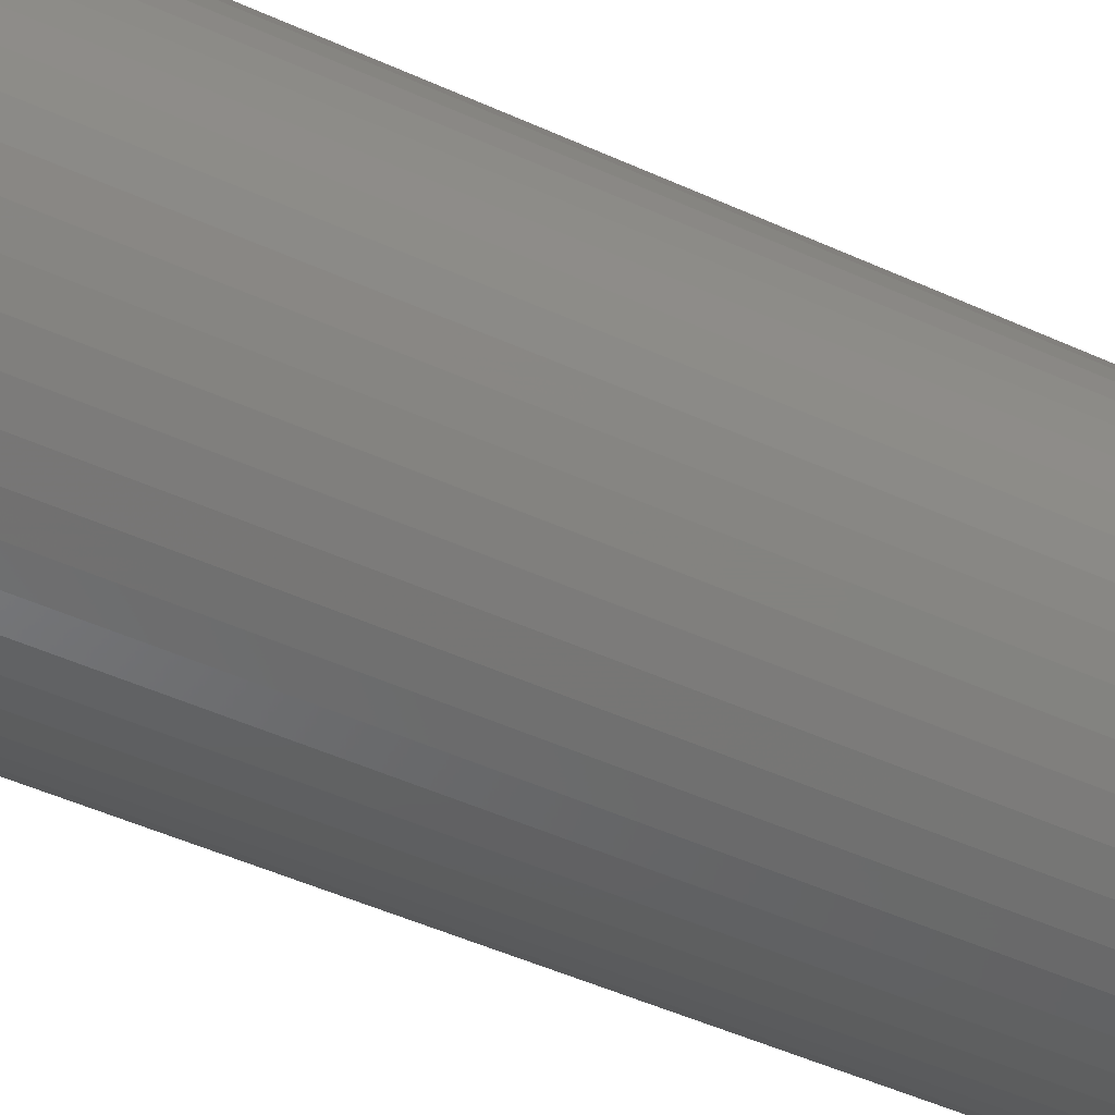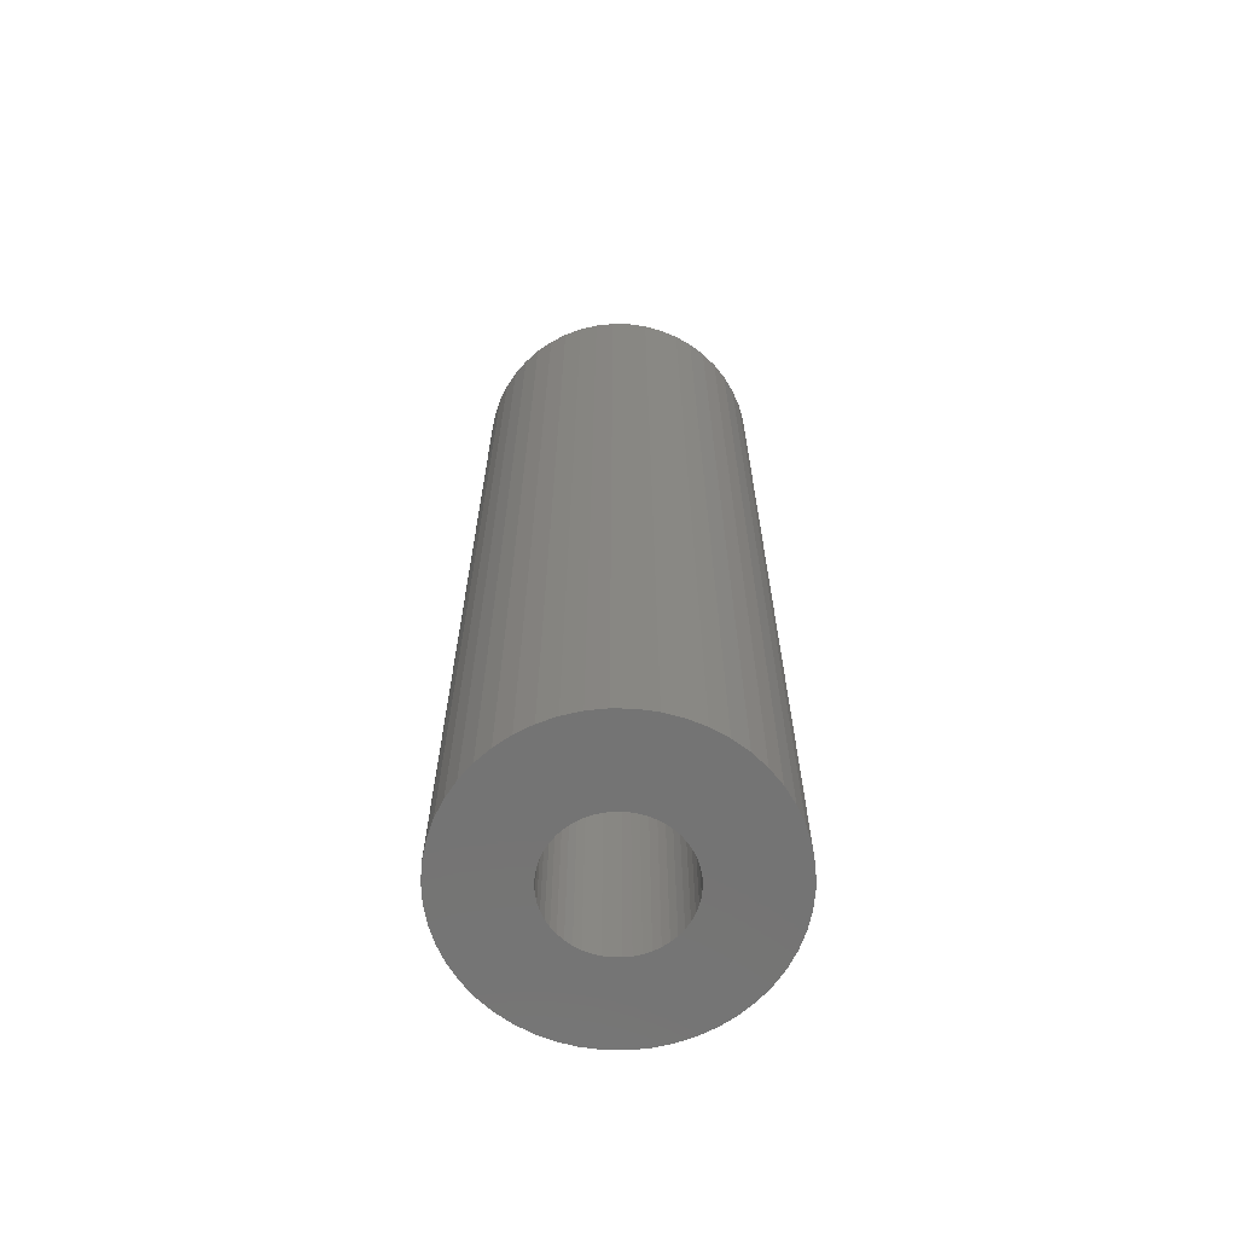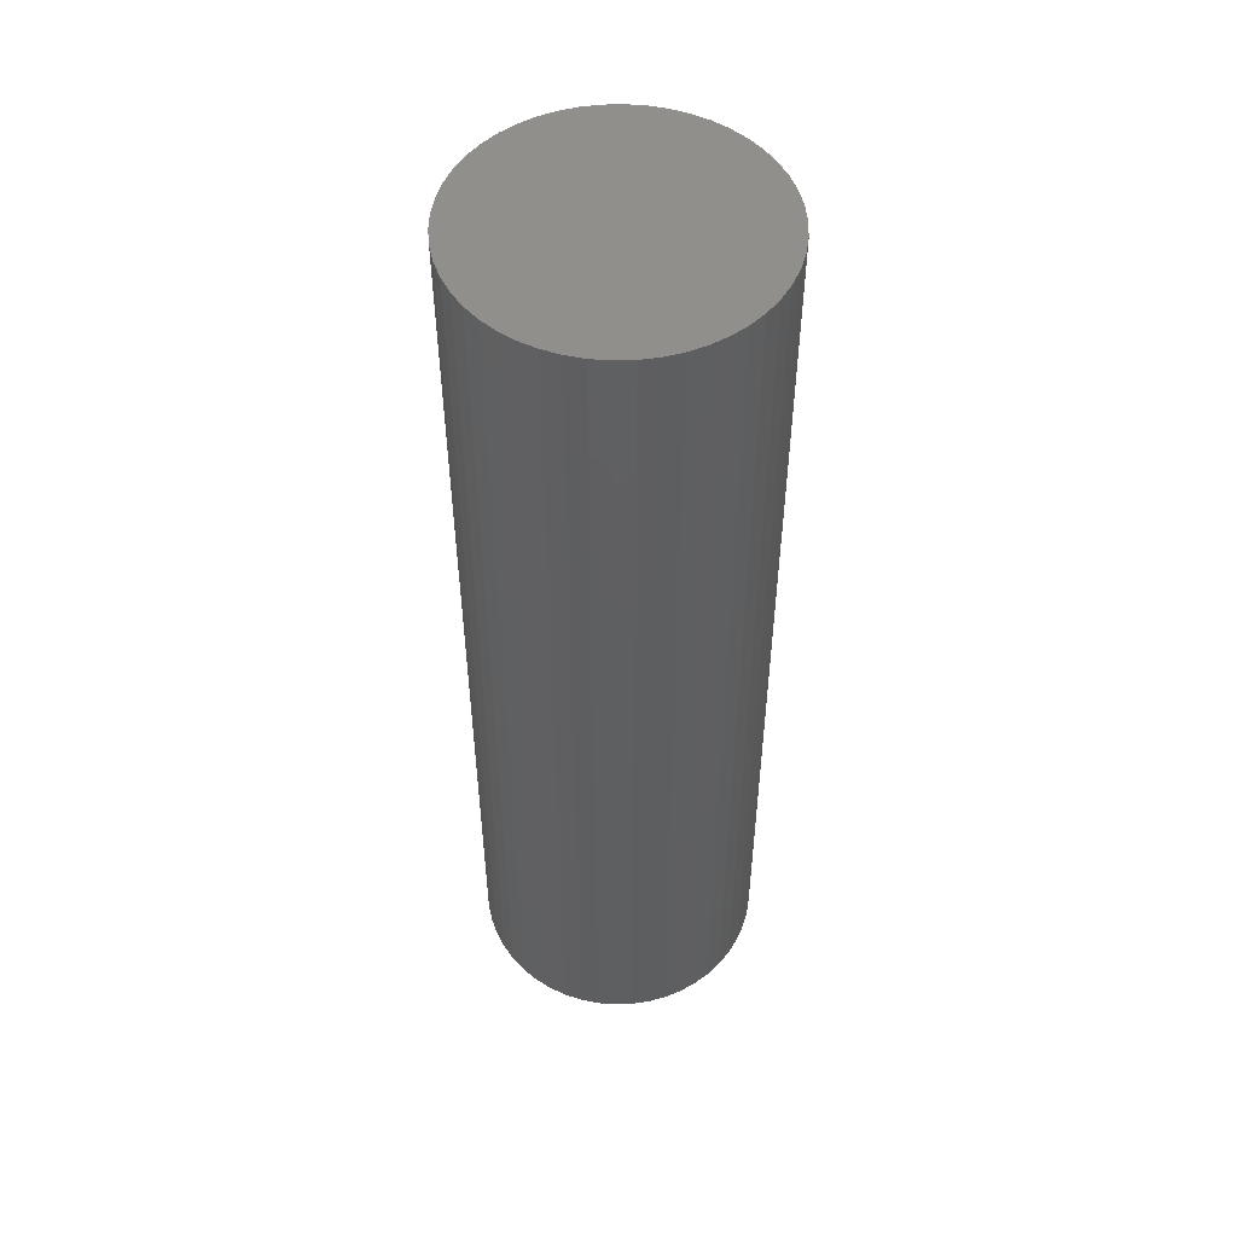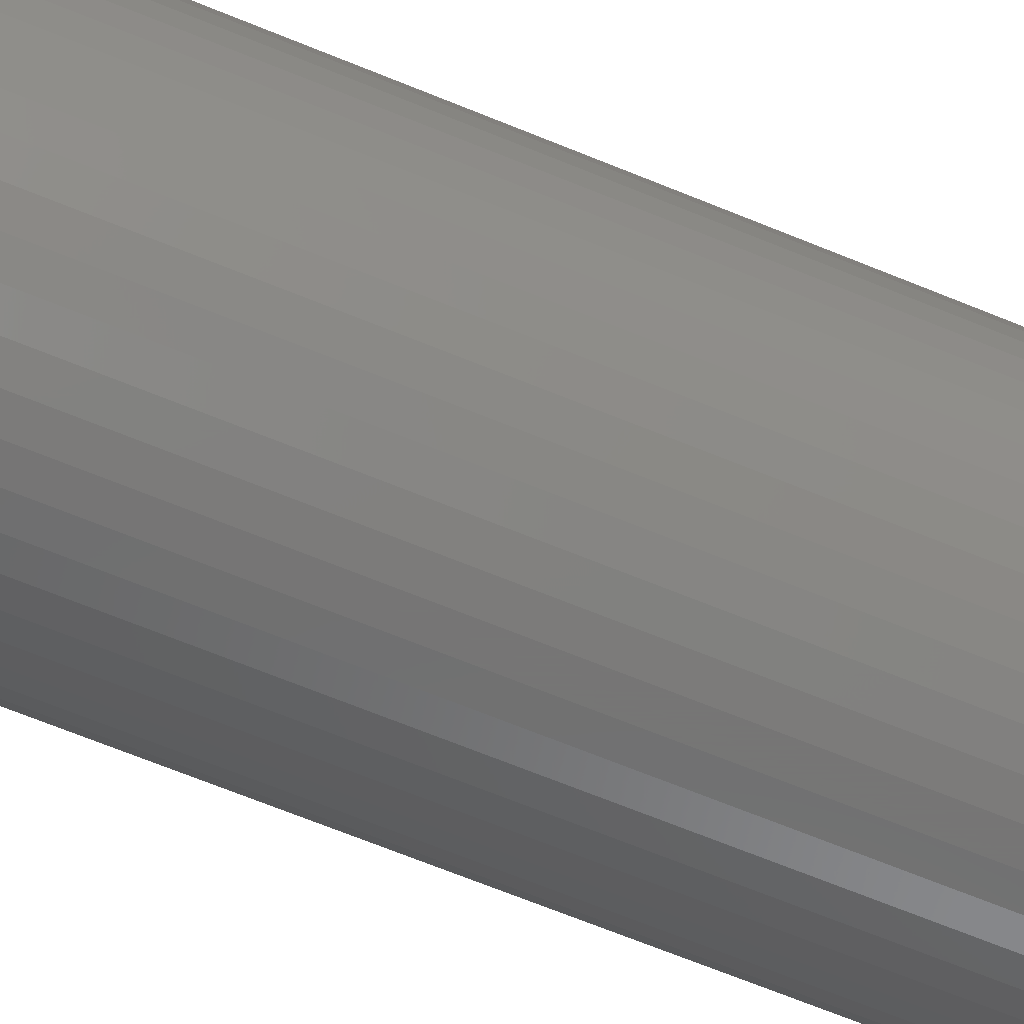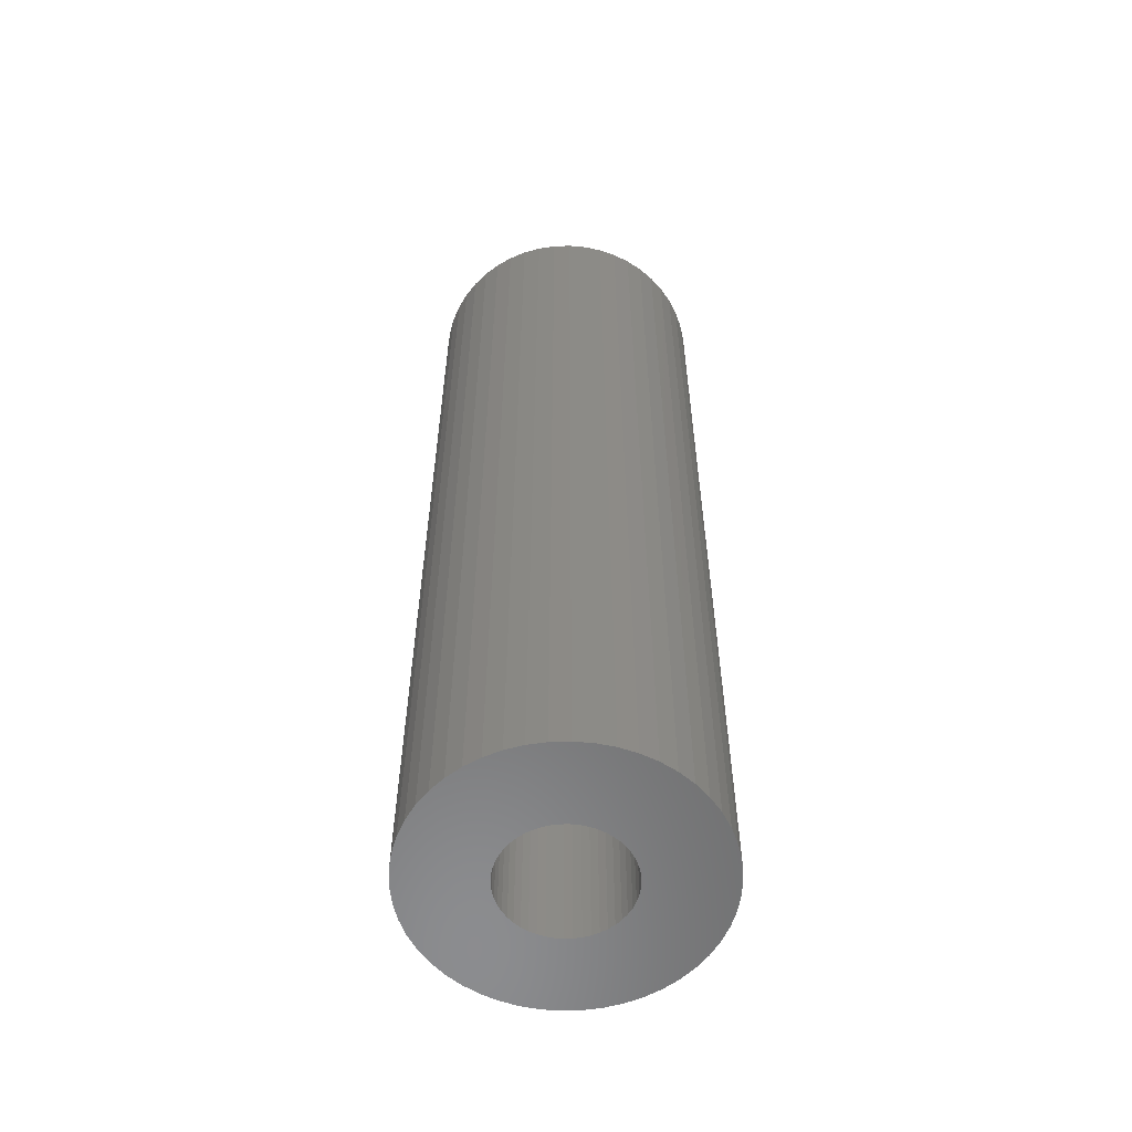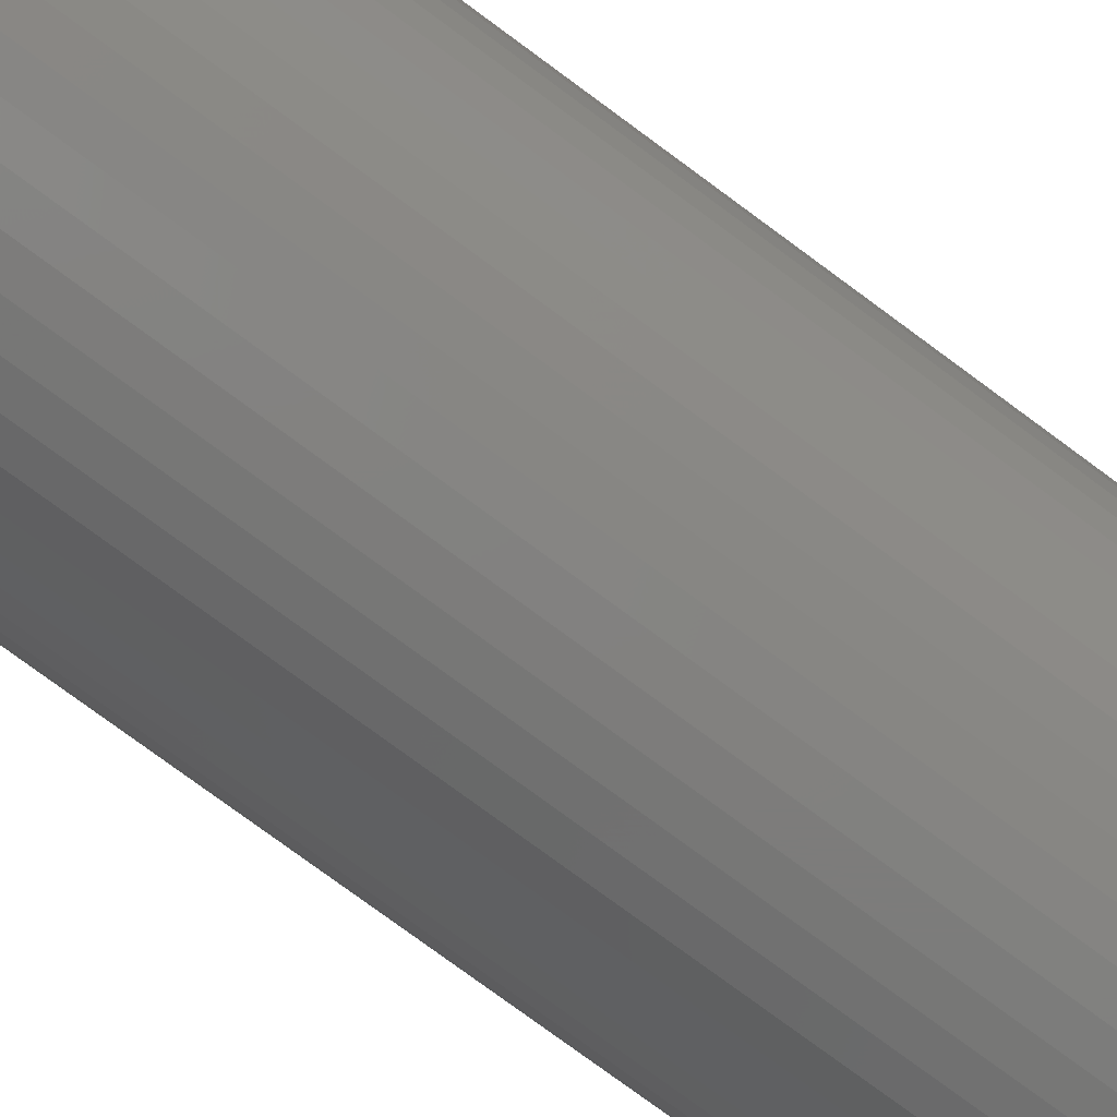
<metadata>
{"format":"stl","ext":"stl","renderer":"f3d","projection":"perspective","resolution":1024,"background":"white","views":[{"elev":-43.4,"azim":-119.0,"up":"+Y"},{"elev":-66.1,"azim":-73.1,"up":"+Z"},{"elev":51.7,"azim":19.8,"up":"+Z"},{"elev":-68.0,"azim":67.7,"up":"+Y"},{"elev":-57.6,"azim":-62.9,"up":"+Z"},{"elev":-75.8,"azim":53.4,"up":"+Y"}]}
</metadata>
<code>
# stl→obj: 200 verts, 396 faces
v 7.5 0 50
v 7.441 0.94 0
v 7.441 0.94 50
v 7.5 0 0
v -7.5 0 0
v -7.441 0.94 50
v -7.441 0.94 0
v -7.5 0 50
v 0.4709 7.485 0
v -0.4709 7.485 50
v 0.4709 7.485 50
v -0.4709 7.485 0
v -0.4709 -7.485 0
v 0.4709 -7.485 50
v -0.4709 -7.485 50
v 0.4709 -7.485 0
v 5.467 5.134 0
v 4.781 5.779 50
v 5.467 5.134 50
v 4.781 5.779 0
v -4.781 5.779 0
v -5.467 5.134 50
v -4.781 5.779 50
v -5.467 5.134 0
v -2.318 7.133 0
v -3.193 6.786 50
v -2.318 7.133 50
v -3.193 6.786 0
v 6.068 -4.408 50
v 6.572 -3.613 0
v 6.572 -3.613 50
v 6.068 -4.408 0
v 6.973 2.761 50
v 6.572 3.613 0
v 6.572 3.613 50
v 6.973 2.761 0
v 3.193 6.786 0
v 2.318 7.133 50
v 3.193 6.786 50
v 2.318 7.133 0
v 1.405 7.367 50
v 1.405 7.367 0
v 4.019 6.332 0
v 4.019 6.332 50
v -6.973 2.761 0
v -6.572 3.613 50
v -6.572 3.613 0
v -6.973 2.761 50
v 7.441 -0.94 50
v 7.264 1.865 50
v 7.264 -1.865 50
v 6.973 -2.761 50
v 6.068 4.408 50
v 5.467 -5.134 50
v 4.781 -5.779 50
v 4.019 -6.332 50
v 3.193 -6.786 50
v 2.318 -7.133 50
v 1.405 -7.367 50
v -1.405 7.367 50
v -1.405 -7.367 50
v -2.318 -7.133 50
v -3.193 -6.786 50
v -4.019 6.332 50
v -4.019 -6.332 50
v -4.781 -5.779 50
v -5.467 -5.134 50
v -6.068 4.408 50
v -6.068 -4.408 50
v -6.572 -3.613 50
v -6.973 -2.761 50
v -7.264 1.865 50
v -7.264 -1.865 50
v -7.441 -0.94 50
v -1.405 7.367 0
v 1.405 -7.367 0
v 2.318 -7.133 0
v 3.193 -6.786 0
v 7.264 1.865 0
v 6.068 4.408 0
v -6.068 4.408 0
v -7.264 1.865 0
v -4.019 6.332 0
v 7.441 -0.94 0
v 4.019 -6.332 0
v 5.467 -5.134 0
v 7.264 -1.865 0
v 4.781 -5.779 0
v 6.973 -2.761 0
v -5.467 -5.134 0
v -4.781 -5.779 0
v -6.068 -4.408 0
v -6.572 -3.613 0
v 3.2 0 0
v 3.175 -0.4011 0
v 3.099 -0.7958 0
v 3.175 0.4011 0
v 2.975 -1.178 0
v 2.804 -1.542 0
v 3.099 0.7958 0
v 2.589 -1.881 0
v 2.333 -2.191 0
v 2.975 1.178 0
v 2.04 -2.466 0
v 2.804 1.542 0
v 1.715 -2.702 0
v 1.362 -2.895 0
v 0.9889 -3.043 0
v 0.5996 -3.143 0
v 0.2009 -3.194 0
v -0.2009 -3.194 0
v -0.5996 -3.143 0
v -1.405 -7.367 0
v -0.9889 -3.043 0
v -2.318 -7.133 0
v -1.362 -2.895 0
v -3.193 -6.786 0
v -1.715 -2.702 0
v -4.019 -6.332 0
v -2.04 -2.466 0
v -2.333 -2.191 0
v -2.589 -1.881 0
v -2.804 -1.542 0
v 2.589 1.881 0
v 2.333 2.191 0
v 2.04 2.466 0
v 1.715 2.702 0
v 1.362 2.895 0
v 0.9889 3.043 0
v 0.5996 3.143 0
v 0.2009 3.194 0
v -0.2009 3.194 0
v -0.5996 3.143 0
v -0.9889 3.043 0
v -1.362 2.895 0
v -1.715 2.702 0
v -2.04 2.466 0
v -2.333 2.191 0
v -2.589 1.881 0
v -2.804 1.542 0
v -2.975 1.178 0
v -3.099 0.7958 0
v -3.175 0.4011 0
v -3.2 0 0
v -2.975 -1.178 0
v -6.973 -2.761 0
v -3.099 -0.7958 0
v -7.264 -1.865 0
v -3.175 -0.4011 0
v -7.441 -0.94 0
v 3.175 0.4011 20
v 3.2 0 20
v -3.2 0 20
v -3.175 0.4011 20
v 0.2009 3.194 20
v -0.2009 3.194 20
v -0.2009 -3.194 20
v 0.2009 -3.194 20
v 2.589 -1.881 20
v 2.333 -2.191 20
v 2.333 2.191 20
v 2.04 2.466 20
v -2.04 2.466 20
v -2.333 2.191 20
v -0.9889 3.043 20
v -1.362 2.895 20
v 2.804 1.542 20
v 2.975 1.178 20
v 2.589 1.881 20
v 1.362 2.895 20
v 0.9889 3.043 20
v 0.5996 3.143 20
v 1.715 2.702 20
v -2.804 1.542 20
v -2.589 1.881 20
v 3.175 -0.4011 20
v 3.099 -0.7958 20
v 3.099 0.7958 20
v 2.975 -1.178 20
v 2.804 -1.542 20
v 2.04 -2.466 20
v 1.715 -2.702 20
v 1.362 -2.895 20
v 0.9889 -3.043 20
v 0.5996 -3.143 20
v -0.5996 -3.143 20
v -0.5996 3.143 20
v -0.9889 -3.043 20
v -1.362 -2.895 20
v -1.715 -2.702 20
v -1.715 2.702 20
v -2.04 -2.466 20
v -2.333 -2.191 20
v -2.589 -1.881 20
v -2.804 -1.542 20
v -2.975 -1.178 20
v -2.975 1.178 20
v -3.099 -0.7958 20
v -3.099 0.7958 20
v -3.175 -0.4011 20
f 1 2 3
f 2 1 4
f 5 6 7
f 6 5 8
f 9 10 11
f 10 9 12
f 13 14 15
f 14 13 16
f 17 18 19
f 18 17 20
f 21 22 23
f 22 21 24
f 25 26 27
f 26 25 28
f 29 30 31
f 30 29 32
f 33 34 35
f 34 33 36
f 37 38 39
f 38 37 40
f 40 41 38
f 41 40 42
f 43 39 44
f 39 43 37
f 45 46 47
f 46 45 48
f 3 49 1
f 50 49 3
f 50 51 49
f 33 51 50
f 33 52 51
f 35 52 33
f 35 31 52
f 53 31 35
f 53 29 31
f 19 29 53
f 19 54 29
f 18 54 19
f 18 55 54
f 44 55 18
f 44 56 55
f 39 56 44
f 39 57 56
f 38 57 39
f 38 58 57
f 41 58 38
f 41 59 58
f 11 59 41
f 11 14 59
f 10 14 11
f 10 15 14
f 60 15 10
f 60 61 15
f 27 61 60
f 27 62 61
f 26 62 27
f 26 63 62
f 64 63 26
f 64 65 63
f 23 65 64
f 23 66 65
f 22 66 23
f 22 67 66
f 68 67 22
f 68 69 67
f 46 69 68
f 46 70 69
f 48 70 46
f 48 71 70
f 72 71 48
f 72 73 71
f 6 73 72
f 6 74 73
f 74 6 8
f 12 60 10
f 60 12 75
f 16 59 14
f 59 16 76
f 77 57 58
f 57 77 78
f 50 36 33
f 36 50 79
f 3 79 50
f 79 3 2
f 53 17 19
f 17 53 80
f 35 80 53
f 80 35 34
f 42 11 41
f 11 42 9
f 20 44 18
f 44 20 43
f 47 68 81
f 68 47 46
f 81 22 24
f 22 81 68
f 82 48 45
f 48 82 72
f 7 72 82
f 72 7 6
f 28 64 26
f 64 28 83
f 83 23 64
f 23 83 21
f 75 27 60
f 27 75 25
f 49 4 1
f 4 49 84
f 78 56 57
f 56 78 85
f 54 32 29
f 32 54 86
f 51 84 49
f 84 51 87
f 88 54 55
f 54 88 86
f 31 89 52
f 89 31 30
f 90 66 67
f 66 90 91
f 92 70 93
f 70 92 69
f 94 4 84
f 95 84 87
f 4 94 2
f 96 87 89
f 97 2 94
f 98 89 30
f 2 97 79
f 99 30 32
f 100 79 97
f 101 32 86
f 79 100 36
f 102 86 88
f 103 36 100
f 104 88 85
f 36 103 34
f 105 34 103
f 106 85 78
f 84 95 94
f 87 96 95
f 89 98 96
f 30 99 98
f 32 101 99
f 86 102 101
f 107 78 77
f 88 104 102
f 85 106 104
f 108 77 76
f 78 107 106
f 77 108 107
f 76 109 108
f 16 109 76
f 16 110 109
f 16 111 110
f 13 111 16
f 13 112 111
f 113 112 13
f 112 113 114
f 115 114 113
f 114 115 116
f 117 116 115
f 116 117 118
f 119 118 117
f 118 119 120
f 91 120 119
f 120 91 121
f 90 121 91
f 121 90 122
f 92 122 90
f 122 92 123
f 93 123 92
f 34 105 80
f 124 80 105
f 80 124 17
f 125 17 124
f 17 125 20
f 126 20 125
f 20 126 43
f 127 43 126
f 43 127 37
f 128 37 127
f 37 128 40
f 129 40 128
f 40 129 42
f 130 42 129
f 130 9 42
f 131 9 130
f 132 9 131
f 132 12 9
f 133 12 132
f 75 133 134
f 25 134 135
f 133 75 12
f 28 135 136
f 83 136 137
f 134 25 75
f 21 137 138
f 24 138 139
f 81 139 140
f 47 140 141
f 45 141 142
f 82 142 143
f 135 28 25
f 7 143 144
f 123 93 145
f 136 83 28
f 146 145 93
f 137 21 83
f 145 146 147
f 138 24 21
f 148 147 146
f 139 81 24
f 147 148 149
f 140 47 81
f 150 149 148
f 141 45 47
f 149 150 144
f 142 82 45
f 5 144 150
f 143 7 82
f 144 5 7
f 76 58 59
f 58 76 77
f 85 55 56
f 55 85 88
f 52 87 51
f 87 52 89
f 113 15 61
f 15 113 13
f 117 62 63
f 62 117 115
f 115 61 62
f 61 115 113
f 90 69 92
f 69 90 67
f 93 71 146
f 71 93 70
f 146 73 148
f 73 146 71
f 148 74 150
f 74 148 73
f 150 8 5
f 8 150 74
f 91 65 66
f 65 91 119
f 119 63 65
f 63 119 117
f 94 151 97
f 151 94 152
f 153 143 154
f 143 153 144
f 132 155 156
f 155 132 131
f 110 157 158
f 157 110 111
f 102 159 101
f 159 102 160
f 126 161 162
f 161 126 125
f 138 163 164
f 163 138 137
f 135 165 166
f 165 135 134
f 103 167 105
f 167 103 168
f 105 169 124
f 169 105 167
f 129 170 171
f 170 129 128
f 130 171 172
f 171 130 129
f 127 162 173
f 162 127 126
f 174 139 175
f 139 174 140
f 175 138 164
f 138 175 139
f 176 151 152
f 177 151 176
f 177 178 151
f 179 178 177
f 179 168 178
f 180 168 179
f 180 167 168
f 159 167 180
f 159 169 167
f 160 169 159
f 160 161 169
f 181 161 160
f 181 162 161
f 182 162 181
f 182 173 162
f 183 173 182
f 183 170 173
f 184 170 183
f 184 171 170
f 185 171 184
f 185 172 171
f 158 172 185
f 158 155 172
f 157 155 158
f 157 156 155
f 186 156 157
f 186 187 156
f 188 187 186
f 188 165 187
f 189 165 188
f 189 166 165
f 190 166 189
f 190 191 166
f 192 191 190
f 192 163 191
f 193 163 192
f 193 164 163
f 194 164 193
f 194 175 164
f 195 175 194
f 195 174 175
f 196 174 195
f 196 197 174
f 198 197 196
f 198 199 197
f 200 199 198
f 200 154 199
f 154 200 153
f 136 166 191
f 166 136 135
f 133 156 187
f 156 133 132
f 195 145 196
f 145 195 123
f 109 158 185
f 158 109 110
f 100 168 103
f 168 100 178
f 97 178 100
f 178 97 151
f 124 161 125
f 161 124 169
f 131 172 155
f 172 131 130
f 197 140 174
f 140 197 141
f 154 142 199
f 142 154 143
f 137 191 163
f 191 137 136
f 134 187 165
f 187 134 133
f 98 177 96
f 177 98 179
f 114 189 188
f 189 114 116
f 104 182 181
f 182 104 106
f 107 184 183
f 184 107 108
f 128 173 170
f 173 128 127
f 199 141 197
f 141 199 142
f 96 176 95
f 176 96 177
f 95 152 94
f 152 95 176
f 193 122 194
f 122 193 121
f 102 181 160
f 181 102 104
f 106 183 182
f 183 106 107
f 108 185 184
f 185 108 109
f 99 179 98
f 179 99 180
f 101 180 99
f 180 101 159
f 111 186 157
f 186 111 112
f 116 190 189
f 190 116 118
f 112 188 186
f 188 112 114
f 120 193 192
f 193 120 121
f 194 123 195
f 123 194 122
f 196 147 198
f 147 196 145
f 198 149 200
f 149 198 147
f 200 144 153
f 144 200 149
f 118 192 190
f 192 118 120

</code>
